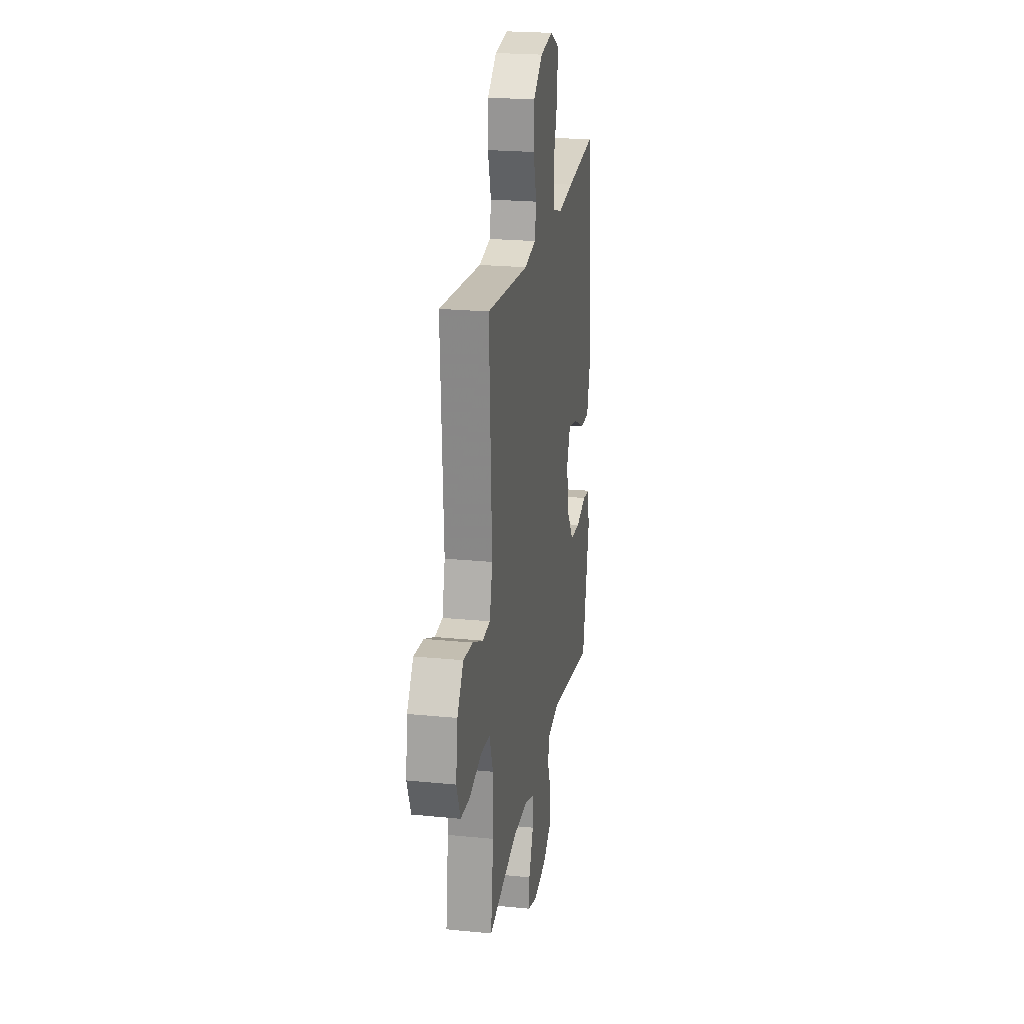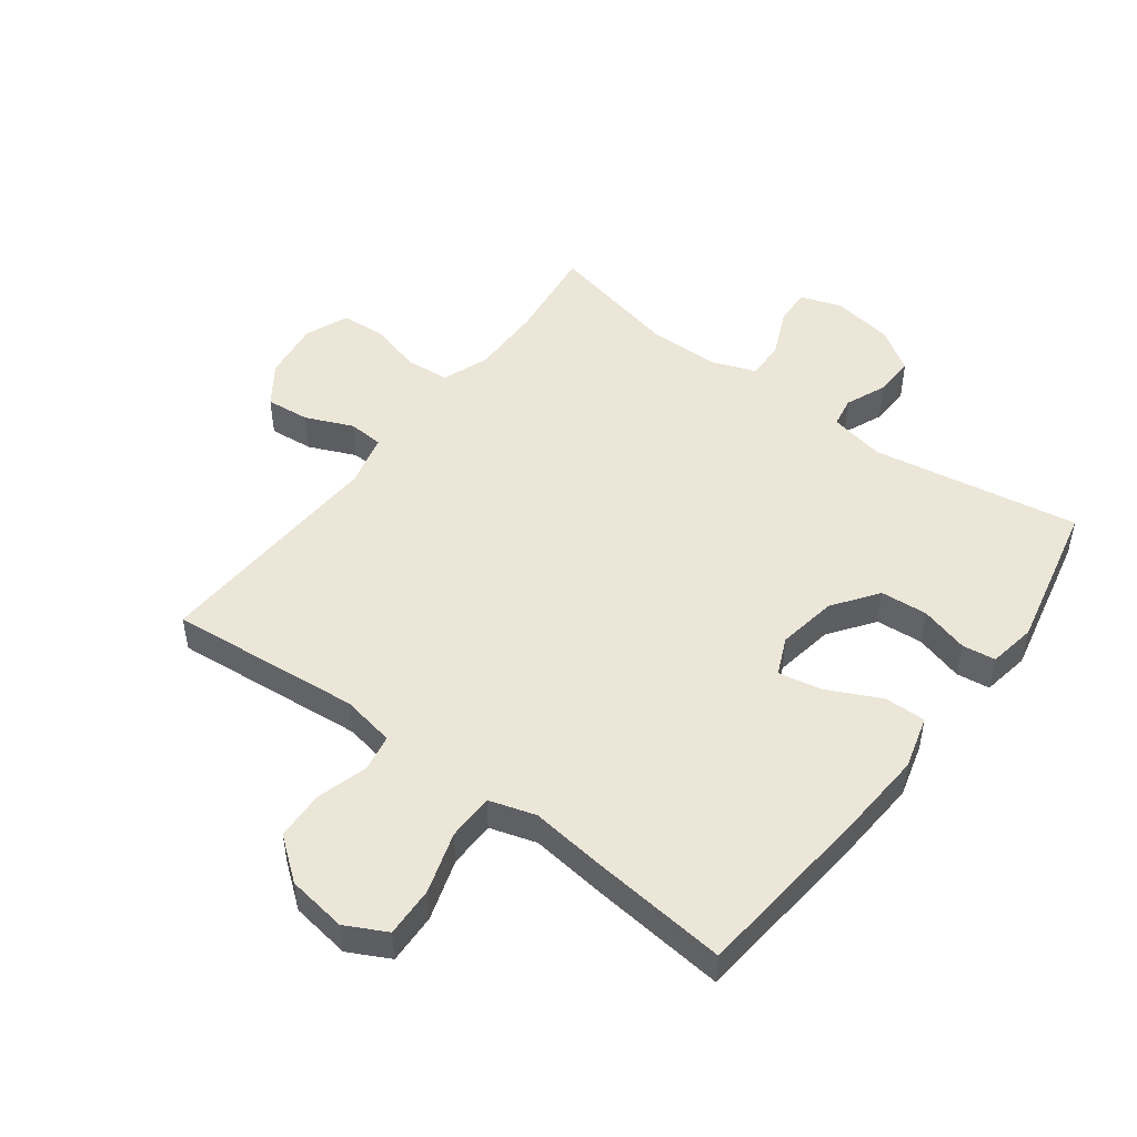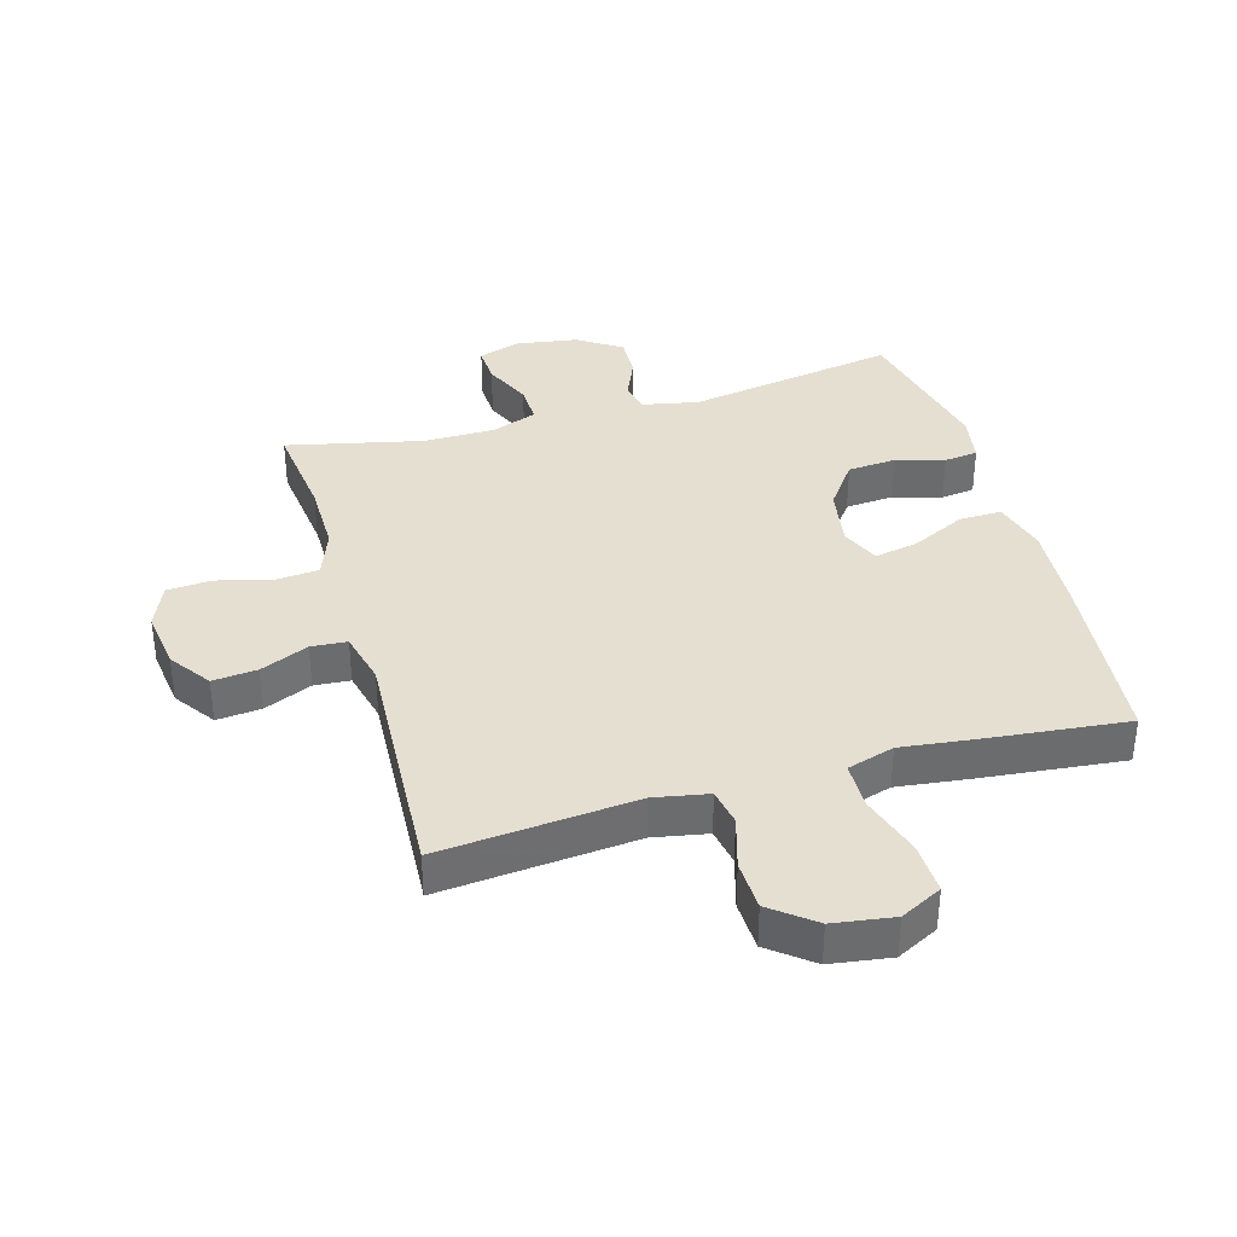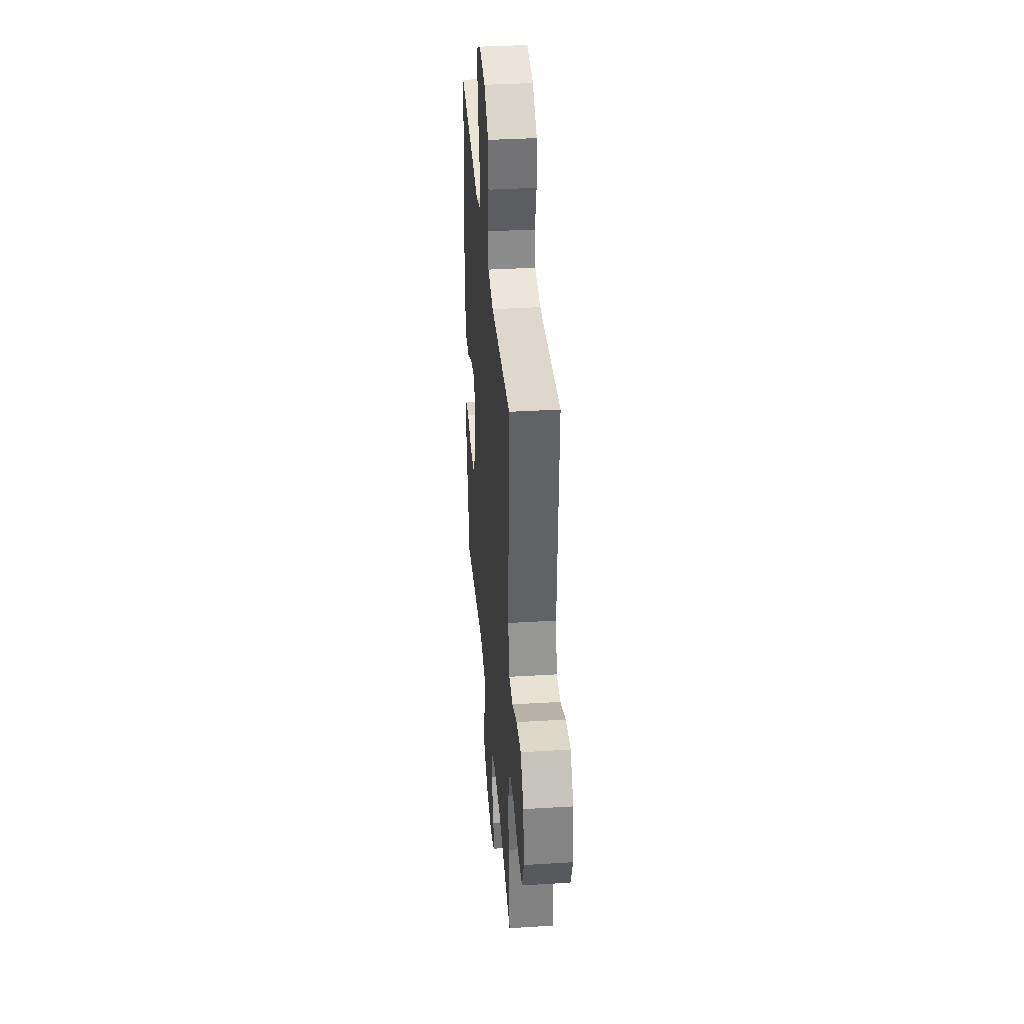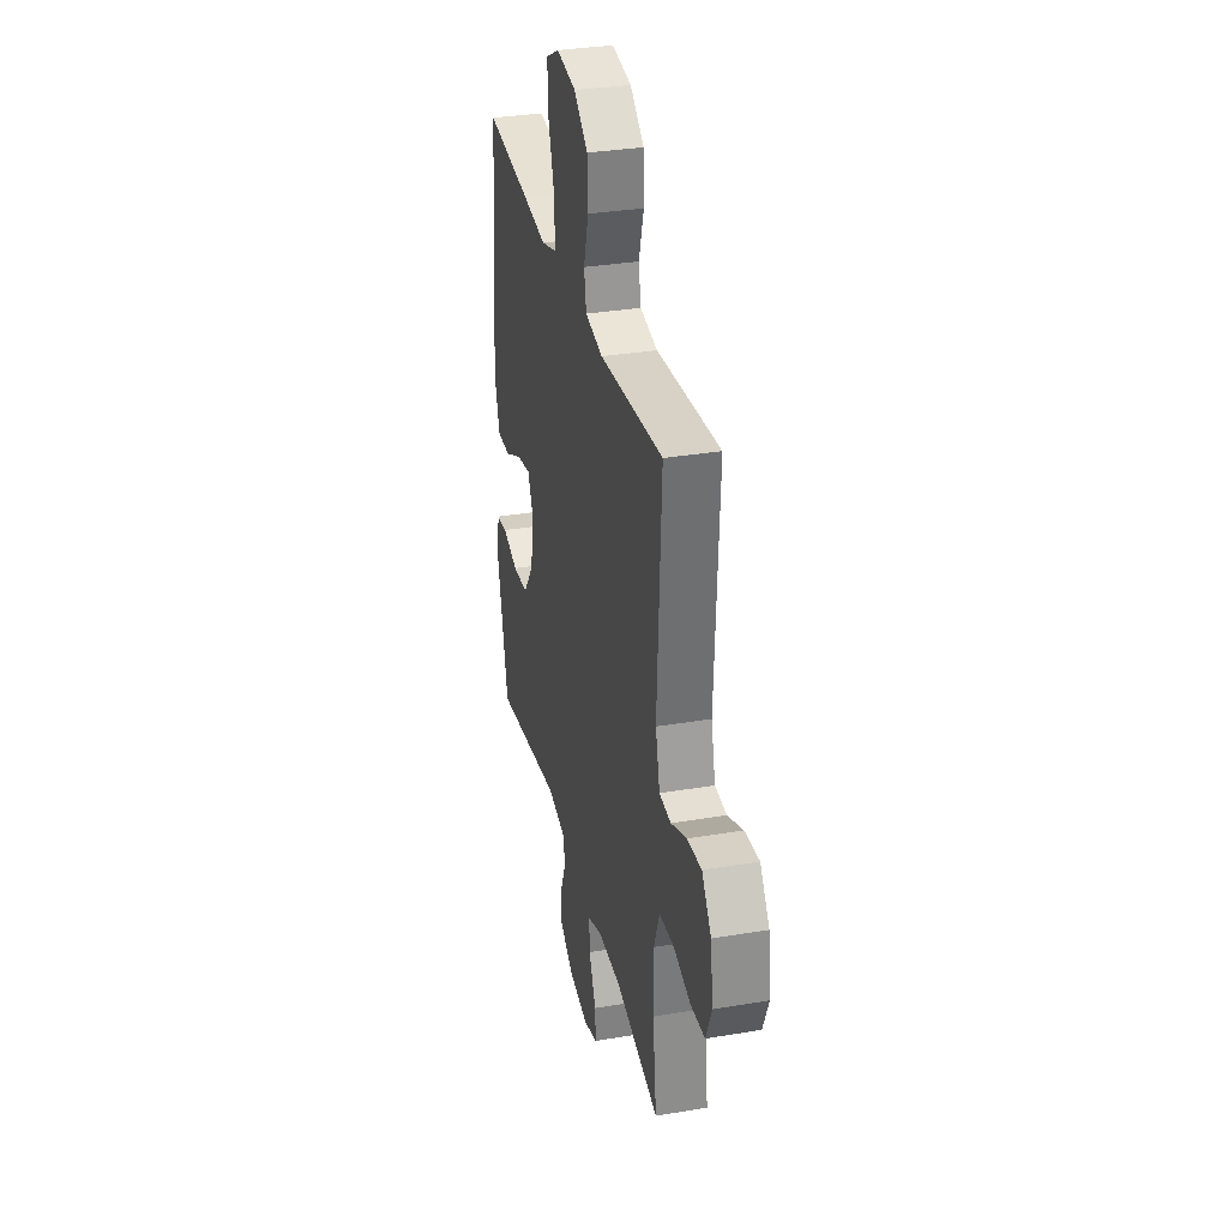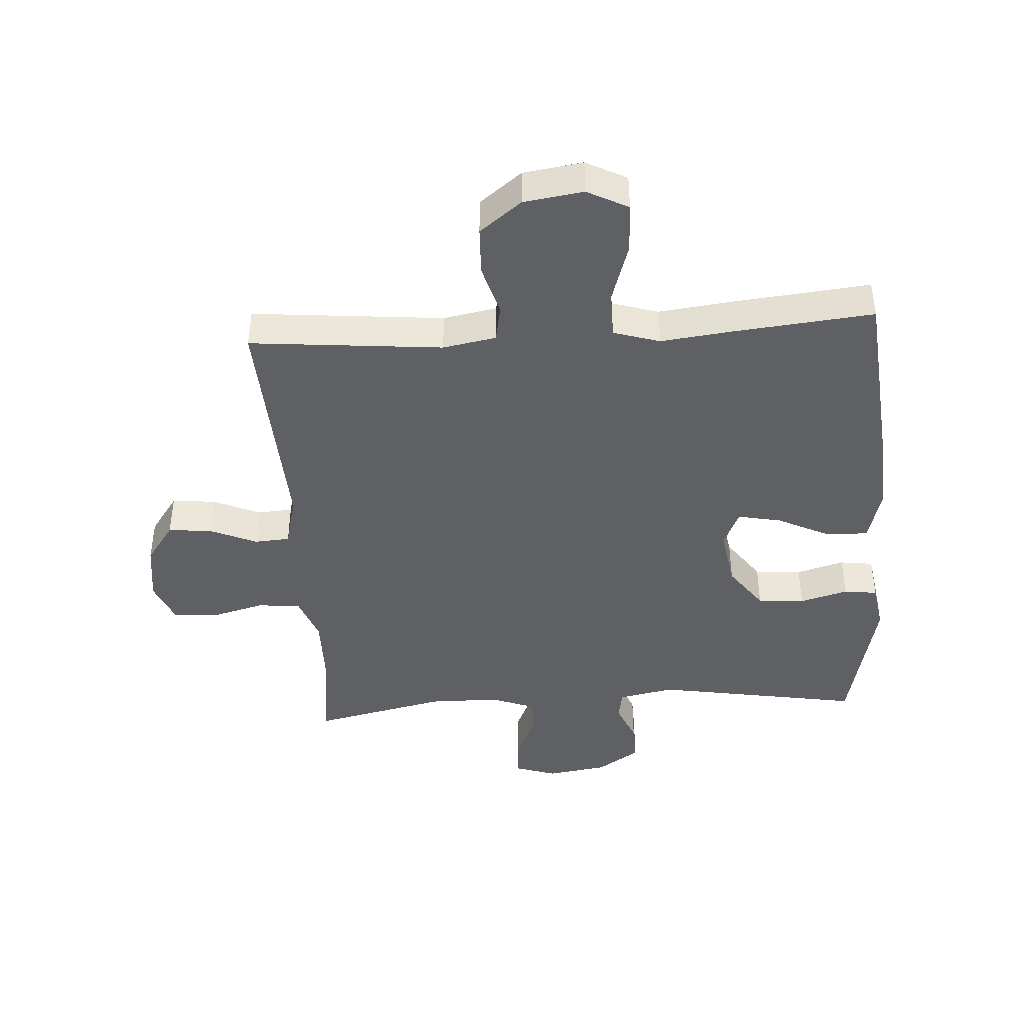
<metadata>
{"format":"obj","ext":"obj","renderer":"f3d","projection":"perspective","resolution":1024,"background":"white","views":[{"elev":22.6,"azim":-80.3,"up":"+Z"},{"elev":49.2,"azim":36.9,"up":"+Y"},{"elev":36.8,"azim":-15.9,"up":"+Y"},{"elev":36.6,"azim":-94.5,"up":"+Z"},{"elev":32.8,"azim":-103.1,"up":"+Z"},{"elev":-42.6,"azim":3.6,"up":"+Y"}]}
</metadata>
<code>
v -0.5 0.07 -0.5
v -0.481 0.07 -0.344
v -0.48 0.07 -0.229
v -0.508 0.07 -0.153
v -0.578 0.07 -0.147
v -0.664 0.07 -0.17
v -0.735 0.07 -0.165
v -0.764 0.07 -0.095
v -0.751 0.07 0.001
v -0.705 0.07 0.066
v -0.634 0.07 0.059
v -0.558 0.07 0.026
v -0.501 0.07 0.03
v -0.48 0.07 0.115
v -0.5 0.07 0.5
v -0.189 0.07 0.471
v -0.103 0.07 0.487
v -0.092 0.07 0.546
v -0.116 0.07 0.629
v -0.113 0.07 0.708
v -0.045 0.07 0.761
v 0.051 0.07 0.775
v 0.117 0.07 0.741
v 0.114 0.07 0.66
v 0.083 0.07 0.561
v 0.084 0.07 0.486
v 0.159 0.07 0.463
v 0.275 0.07 0.477
v 0.5 0.07 0.5
v 0.529 0.07 0.204
v 0.538 0.07 0.067
v 0.514 0.07 -0.019
v 0.447 0.07 -0.018
v 0.361 0.07 0.024
v 0.291 0.07 0.038
v 0.264 0.07 -0.023
v 0.28 0.07 -0.119
v 0.332 0.07 -0.191
v 0.408 0.07 -0.197
v 0.486 0.07 -0.175
v 0.54 0.07 -0.182
v 0.553 0.07 -0.259
v 0.5 0.07 -0.5
v 0.165 0.07 -0.443
v 0.075 0.07 -0.461
v 0.066 0.07 -0.51
v 0.094 0.07 -0.576
v 0.096 0.07 -0.641
v 0.027 0.07 -0.686
v -0.071 0.07 -0.701
v -0.138 0.07 -0.679
v -0.135 0.07 -0.619
v -0.101 0.07 -0.542
v -0.099 0.07 -0.48
v -0.171 0.07 -0.453
v -0.285 0.07 -0.452
v -0.5 0 -0.5
v -0.481 0 -0.344
v -0.48 0 -0.229
v -0.508 0 -0.153
v -0.578 0 -0.147
v -0.664 0 -0.17
v -0.735 0 -0.165
v -0.764 0 -0.095
v -0.751 0 0.001
v -0.705 0 0.066
v -0.634 0 0.059
v -0.558 0 0.026
v -0.501 0 0.03
v -0.48 0 0.115
v -0.5 0 0.5
v -0.189 0 0.471
v -0.103 0 0.487
v -0.092 0 0.546
v -0.116 0 0.629
v -0.113 0 0.708
v -0.045 0 0.761
v 0.051 0 0.775
v 0.117 0 0.741
v 0.114 0 0.66
v 0.083 0 0.561
v 0.084 0 0.486
v 0.159 0 0.463
v 0.275 0 0.477
v 0.5 0 0.5
v 0.529 0 0.204
v 0.538 0 0.067
v 0.514 0 -0.019
v 0.447 0 -0.018
v 0.361 0 0.024
v 0.291 0 0.038
v 0.264 0 -0.023
v 0.28 0 -0.119
v 0.332 0 -0.191
v 0.408 0 -0.197
v 0.486 0 -0.175
v 0.54 0 -0.182
v 0.553 0 -0.259
v 0.5 0 -0.5
v 0.165 0 -0.443
v 0.075 0 -0.461
v 0.066 0 -0.51
v 0.094 0 -0.576
v 0.096 0 -0.641
v 0.027 0 -0.686
v -0.071 0 -0.701
v -0.138 0 -0.679
v -0.135 0 -0.619
v -0.101 0 -0.542
v -0.099 0 -0.48
v -0.171 0 -0.453
v -0.285 0 -0.452
f 50 51 52 53
f 50 53 54
f 49 50 54
f 46 47 48 49
f 45 46 49 54
f 44 45 54 55
f 42 43 44
f 39 40 41 42
f 38 39 42 44
f 37 38 44 55
f 31 32 33 34
f 31 34 35
f 30 31 35
f 27 28 29 30
f 26 27 30 35
f 22 23 24 25
f 22 25 26
f 21 22 26
f 18 19 20 21
f 17 18 21 26
f 16 17 26 35
f 14 15 16 35
f 9 10 11 12
f 9 12 13
f 8 9 13
f 5 6 7 8
f 4 5 8 13
f 3 4 13 14
f 56 1 2
f 56 2 3
f 36 37 55 56
f 35 36 56
f 3 14 35 56
f 109 108 107 106
f 110 109 106
f 110 106 105
f 105 104 103 102
f 110 105 102 101
f 111 110 101 100
f 100 99 98
f 98 97 96 95
f 100 98 95 94
f 111 100 94 93
f 90 89 88 87
f 91 90 87
f 91 87 86
f 86 85 84 83
f 91 86 83 82
f 81 80 79 78
f 82 81 78
f 82 78 77
f 77 76 75 74
f 82 77 74 73
f 91 82 73 72
f 91 72 71 70
f 68 67 66 65
f 69 68 65
f 69 65 64
f 64 63 62 61
f 69 64 61 60
f 70 69 60 59
f 58 57 112
f 59 58 112
f 112 111 93 92
f 112 92 91
f 112 91 70 59
f 1 57 58 2
f 2 58 59 3
f 3 59 60 4
f 4 60 61 5
f 5 61 62 6
f 6 62 63 7
f 7 63 64 8
f 8 64 65 9
f 9 65 66 10
f 10 66 67 11
f 11 67 68 12
f 12 68 69 13
f 13 69 70 14
f 14 70 71 15
f 15 71 72 16
f 16 72 73 17
f 17 73 74 18
f 18 74 75 19
f 19 75 76 20
f 20 76 77 21
f 21 77 78 22
f 22 78 79 23
f 23 79 80 24
f 24 80 81 25
f 25 81 82 26
f 26 82 83 27
f 27 83 84 28
f 28 84 85 29
f 29 85 86 30
f 30 86 87 31
f 31 87 88 32
f 32 88 89 33
f 33 89 90 34
f 34 90 91 35
f 35 91 92 36
f 36 92 93 37
f 37 93 94 38
f 38 94 95 39
f 39 95 96 40
f 40 96 97 41
f 41 97 98 42
f 42 98 99 43
f 43 99 100 44
f 44 100 101 45
f 45 101 102 46
f 46 102 103 47
f 47 103 104 48
f 48 104 105 49
f 49 105 106 50
f 50 106 107 51
f 51 107 108 52
f 52 108 109 53
f 53 109 110 54
f 54 110 111 55
f 55 111 112 56
f 56 112 57 1

</code>
